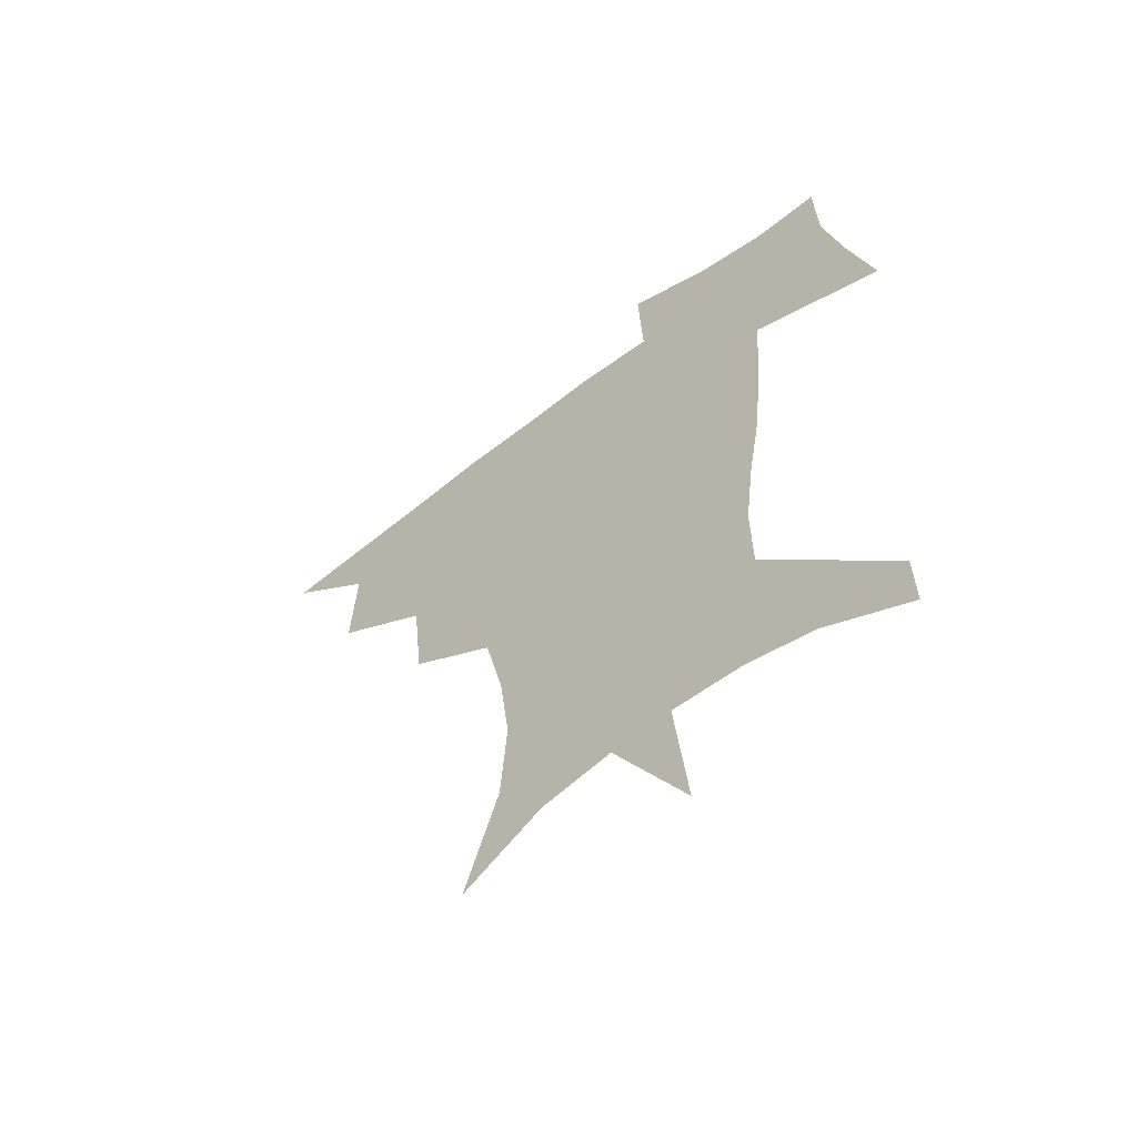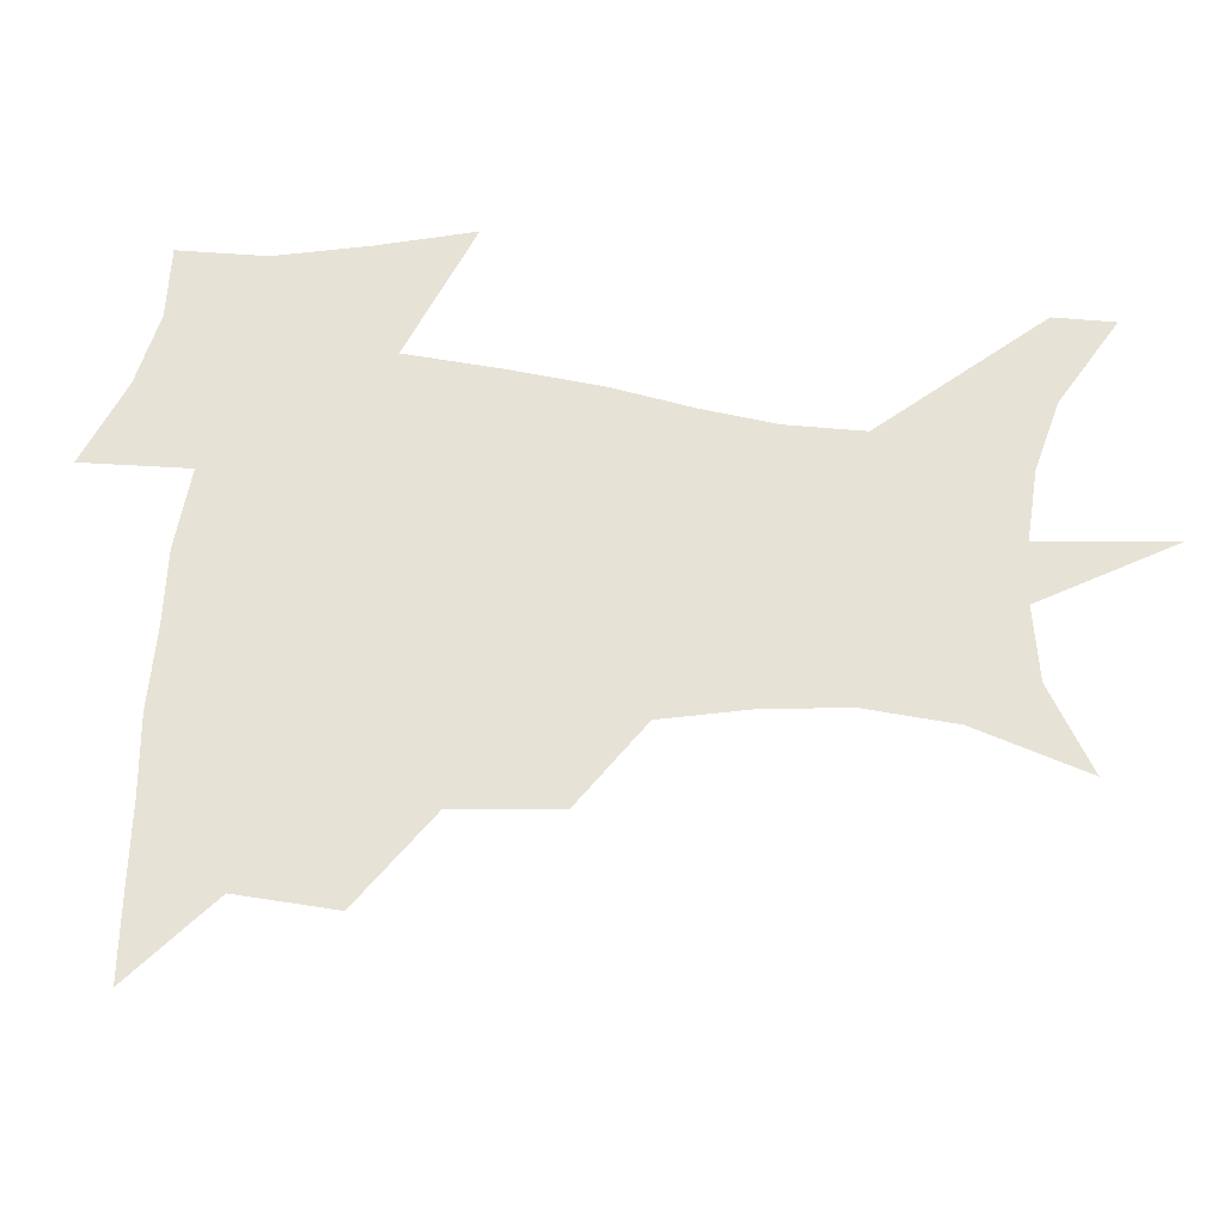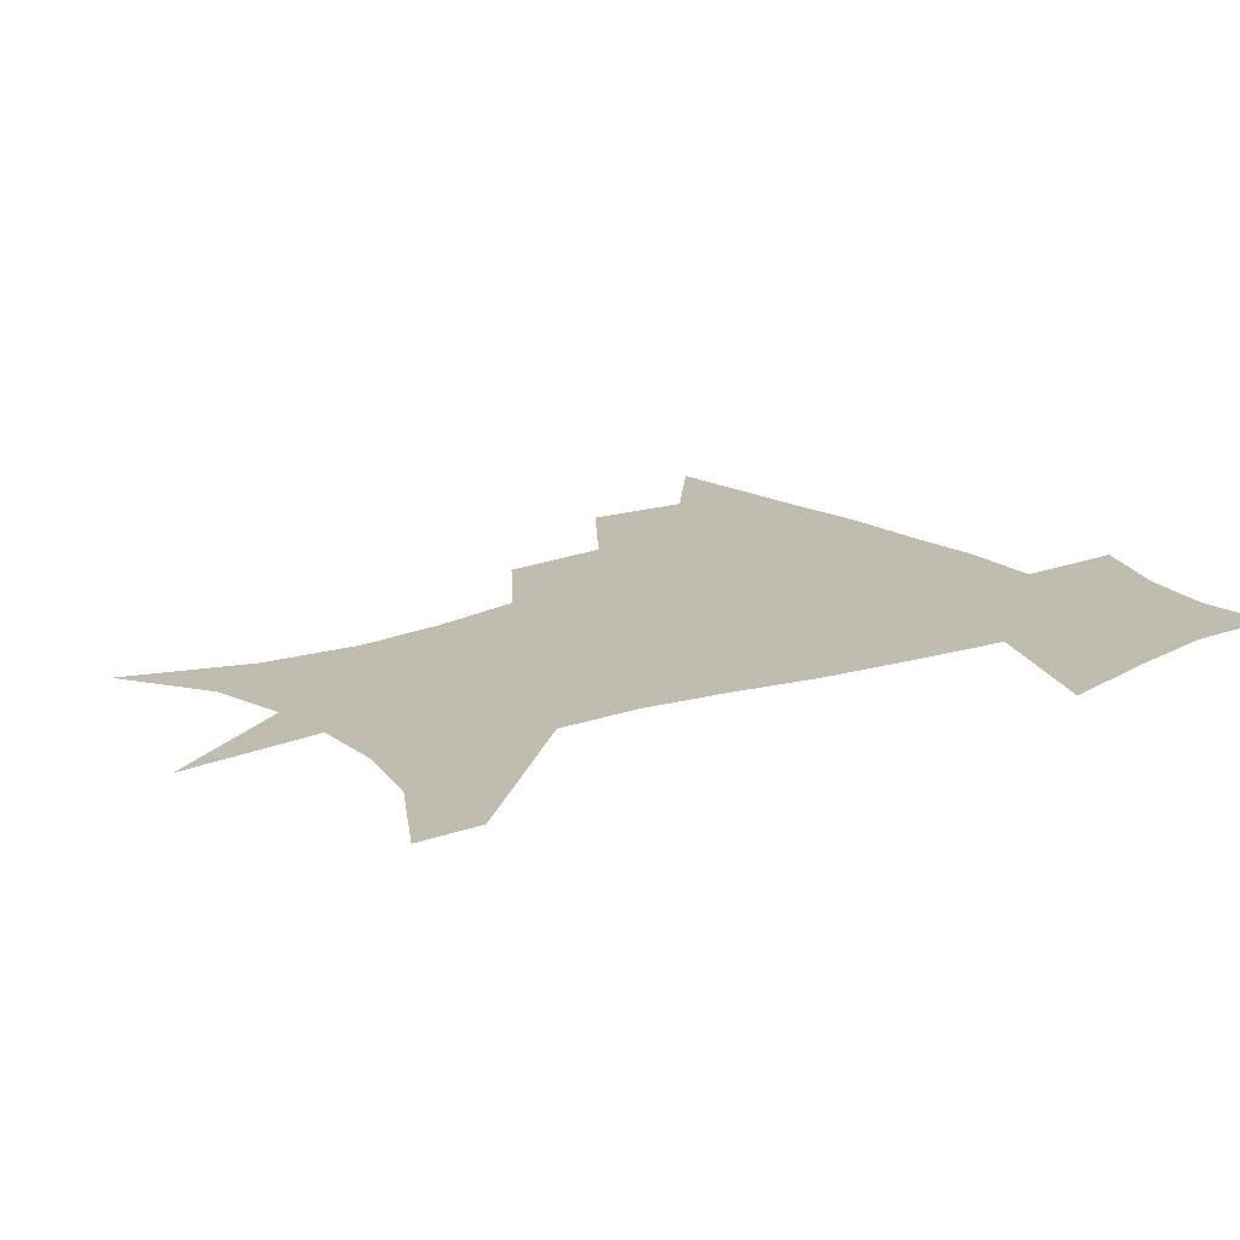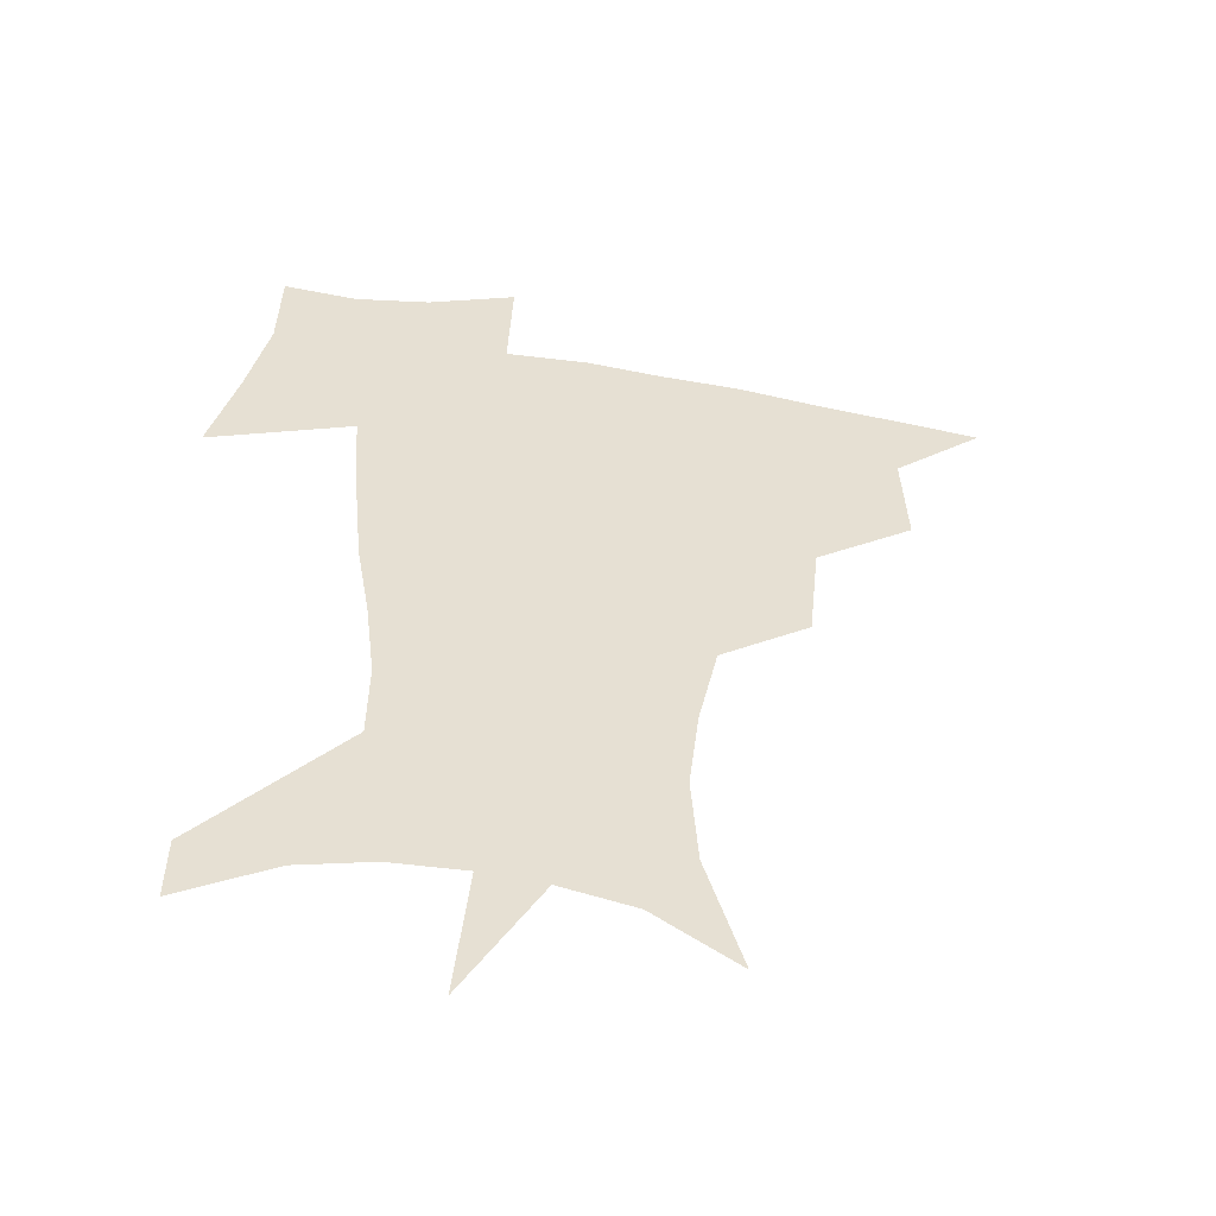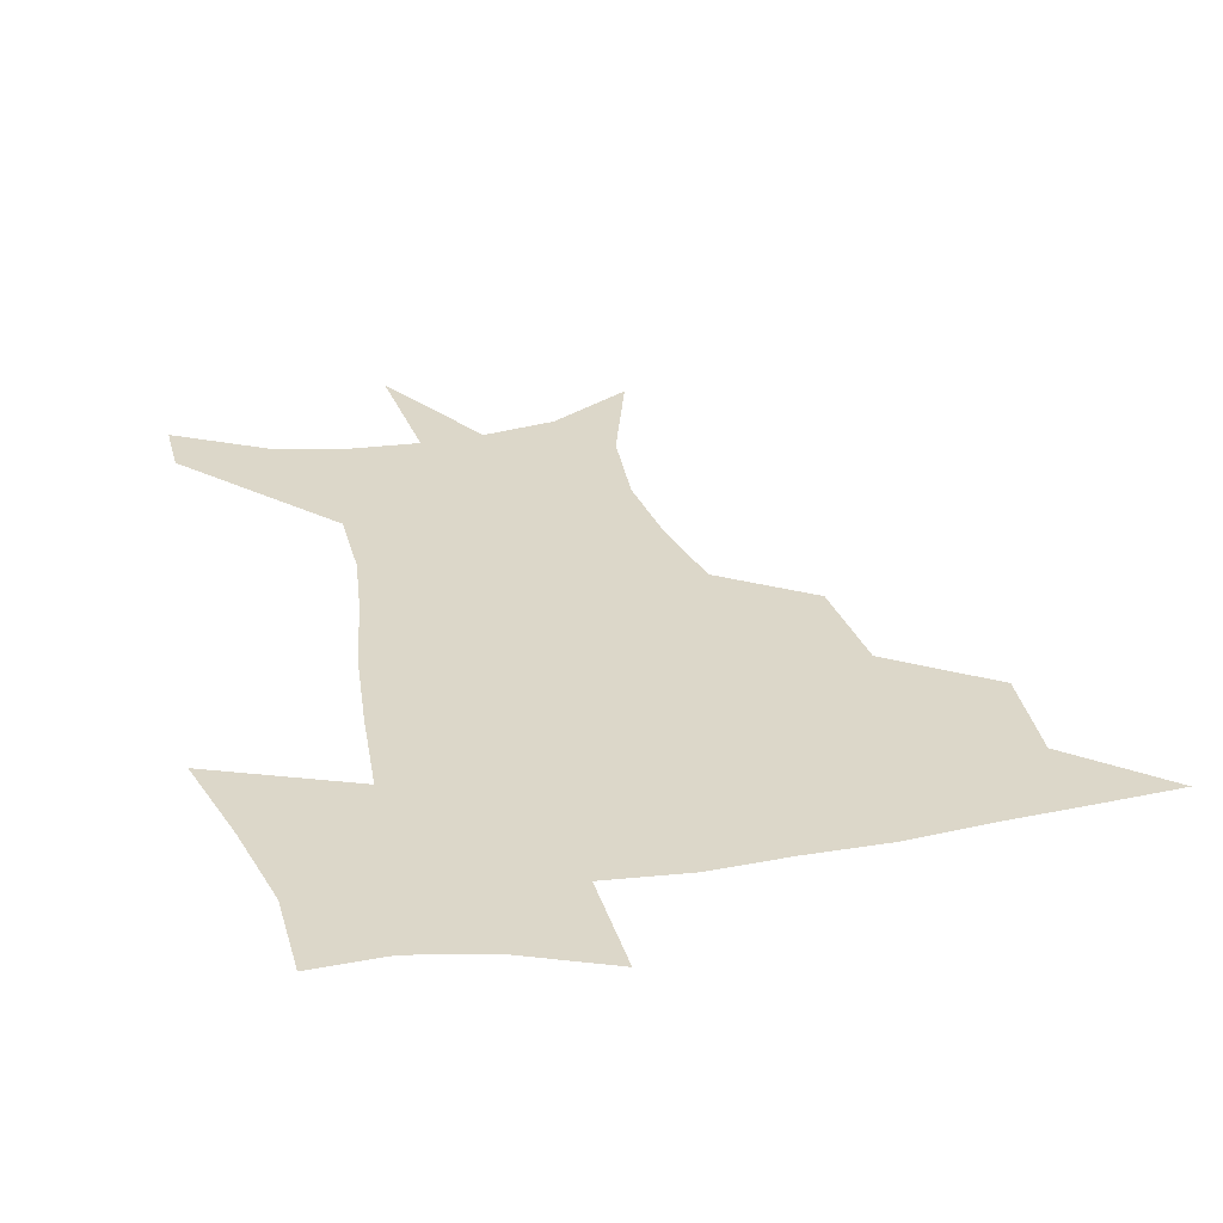
<metadata>
{"format":"obj","ext":"obj","renderer":"f3d","projection":"perspective","resolution":1024,"background":"white","views":[{"elev":-60.7,"azim":38.5,"up":"+Y"},{"elev":63.3,"azim":-84.0,"up":"+Z"},{"elev":16.5,"azim":53.5,"up":"+Z"},{"elev":-51.5,"azim":169.3,"up":"+Y"},{"elev":30.3,"azim":167.0,"up":"+Z"}]}
</metadata>
<code>
v 452.7 446.5 0
v 483.8 381.6 0
v 485.7 418.1 0
v 483.1 448.8 0
v 523.8 318 0
v 519.8 356.8 0
v 518 391.1 0
v 516.6 421.6 0
v 513.9 450.9 0
v 551.7 156.7 0
v 564.9 199.1 0
v 567.3 232.7 0
v 563.6 263.5 0
v 556.4 295.9 0
v 551.5 333.6 0
v 549 366.2 0
v 547.5 396.1 0
v 545.7 424.1 0
v 542.8 453.8 0
v 582.1 175.3 0
v 587.6 212 0
v 586.8 245 0
v 583.7 276.9 0
v 579.4 307.6 0
v 577 340.2 0
v 575.5 369.8 0
v 575.4 399.3 0
v 573.8 426 0
v 572.6 454 0
v 609 180.2 0
v 608.2 216 0
v 606.3 245.4 0
v 603.9 282.1 0
v 602.2 310.5 0
v 601.4 343.3 0
v 601.4 372.2 0
v 601.8 400.5 0
v 602.2 426.6 0
v 600.5 455.4 0
v 636.8 131.9 0
v 631.9 181.4 0
v 628.4 218.8 0
v 625.9 250.1 0
v 624.7 282.2 0
v 624.7 313.8 0
v 625.6 342.4 0
v 626.4 373.9 0
v 627.6 400.2 0
v 628.8 426.6 0
v 630.4 452.8 0
v 628.6 492.3 0
v 658.7 180.1 0
v 649.8 216.3 0
v 645.2 247.4 0
v 645.8 275.7 0
v 647.8 305.1 0
v 650.4 335.1 0
v 651.6 368.7 0
v 653.2 398.7 0
v 654.2 425.4 0
v 656.6 451 0
v 660.5 479.2 0
v 685 173.6 0
v 674.9 206.5 0
v 667.4 234.9 0
v 666.9 263.8 0
v 670.3 292.4 0
v 675.3 322.2 0
v 678.7 357.2 0
v 681.1 392.7 0
v 679.1 422.6 0
v 681 448.3 0
v 687.4 473.4 0
v 718.4 154.8 0
v 718 177.4 0
v 732.3 372.1 0
v 722.5 408.2 0
v 714.8 442 0
v 713.9 474.5 0
f 3 4 1
f 6 7 2
f 2 7 3
f 7 8 3
f 3 8 4
f 8 9 4
f 14 15 5
f 5 15 6
f 15 16 6
f 6 16 7
f 16 17 7
f 7 17 8
f 17 18 8
f 8 18 9
f 18 19 9
f 10 20 11
f 20 21 11
f 11 21 12
f 21 22 12
f 12 22 13
f 22 23 13
f 13 23 14
f 23 24 14
f 14 24 15
f 24 25 15
f 15 25 16
f 25 26 16
f 16 26 17
f 26 27 17
f 17 27 18
f 27 28 18
f 18 28 19
f 28 29 19
f 20 30 21
f 30 31 21
f 21 31 22
f 31 32 22
f 22 32 23
f 32 33 23
f 23 33 24
f 33 34 24
f 24 34 25
f 34 35 25
f 25 35 26
f 35 36 26
f 26 36 27
f 36 37 27
f 27 37 28
f 37 38 28
f 28 38 29
f 38 39 29
f 40 41 30
f 30 41 31
f 41 42 31
f 31 42 32
f 42 43 32
f 32 43 33
f 43 44 33
f 33 44 34
f 44 45 34
f 34 45 35
f 45 46 35
f 35 46 36
f 46 47 36
f 36 47 37
f 47 48 37
f 37 48 38
f 48 49 38
f 38 49 39
f 49 50 39
f 41 52 42
f 52 53 42
f 42 53 43
f 53 54 43
f 43 54 44
f 54 55 44
f 44 55 45
f 55 56 45
f 45 56 46
f 56 57 46
f 46 57 47
f 57 58 47
f 47 58 48
f 58 59 48
f 48 59 49
f 59 60 49
f 49 60 50
f 60 61 50
f 50 61 51
f 61 62 51
f 52 63 53
f 63 64 53
f 53 64 54
f 64 65 54
f 54 65 55
f 65 66 55
f 55 66 56
f 66 67 56
f 56 67 57
f 67 68 57
f 57 68 58
f 68 69 58
f 58 69 59
f 69 70 59
f 59 70 60
f 70 71 60
f 60 71 61
f 71 72 61
f 61 72 62
f 72 73 62
f 63 74 64
f 74 75 64
f 64 75 65
f 70 76 71
f 76 77 71
f 71 77 72
f 77 78 72
f 72 78 73
f 78 79 73

</code>
